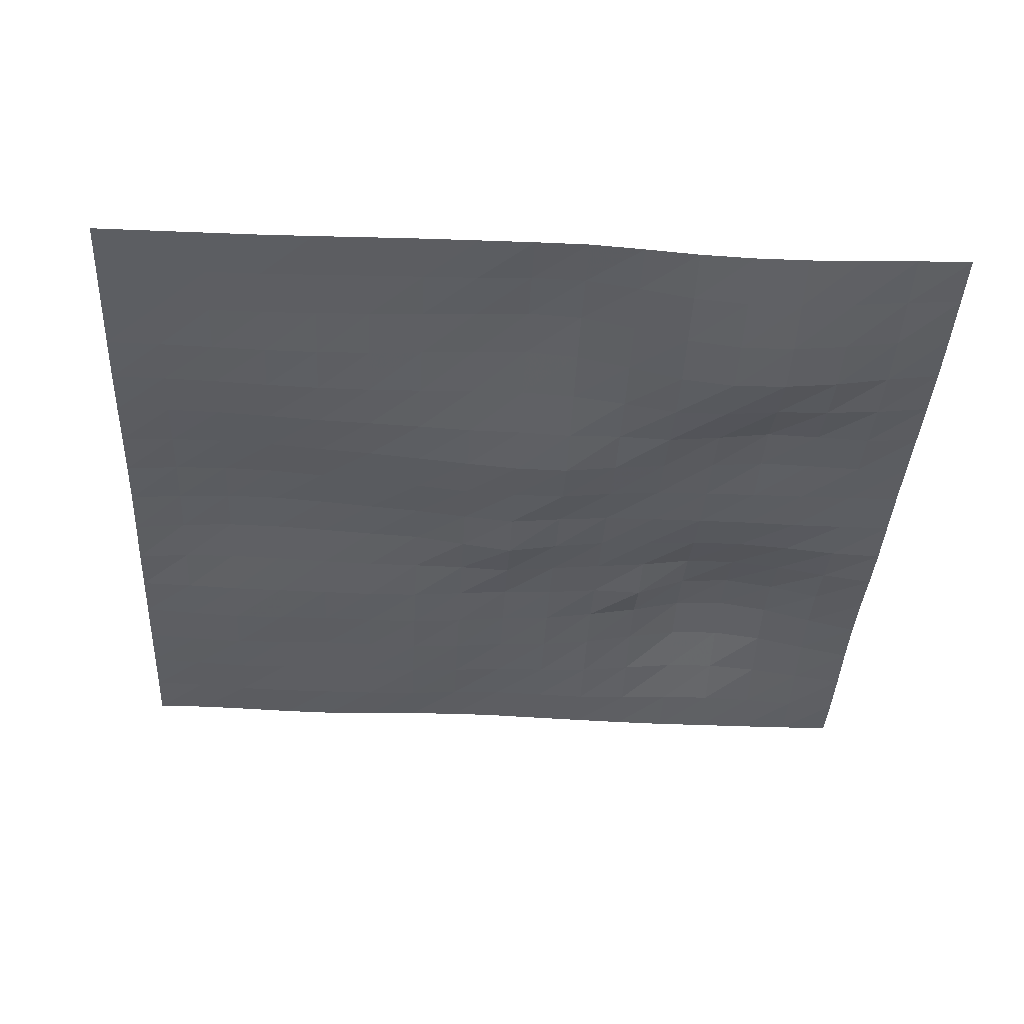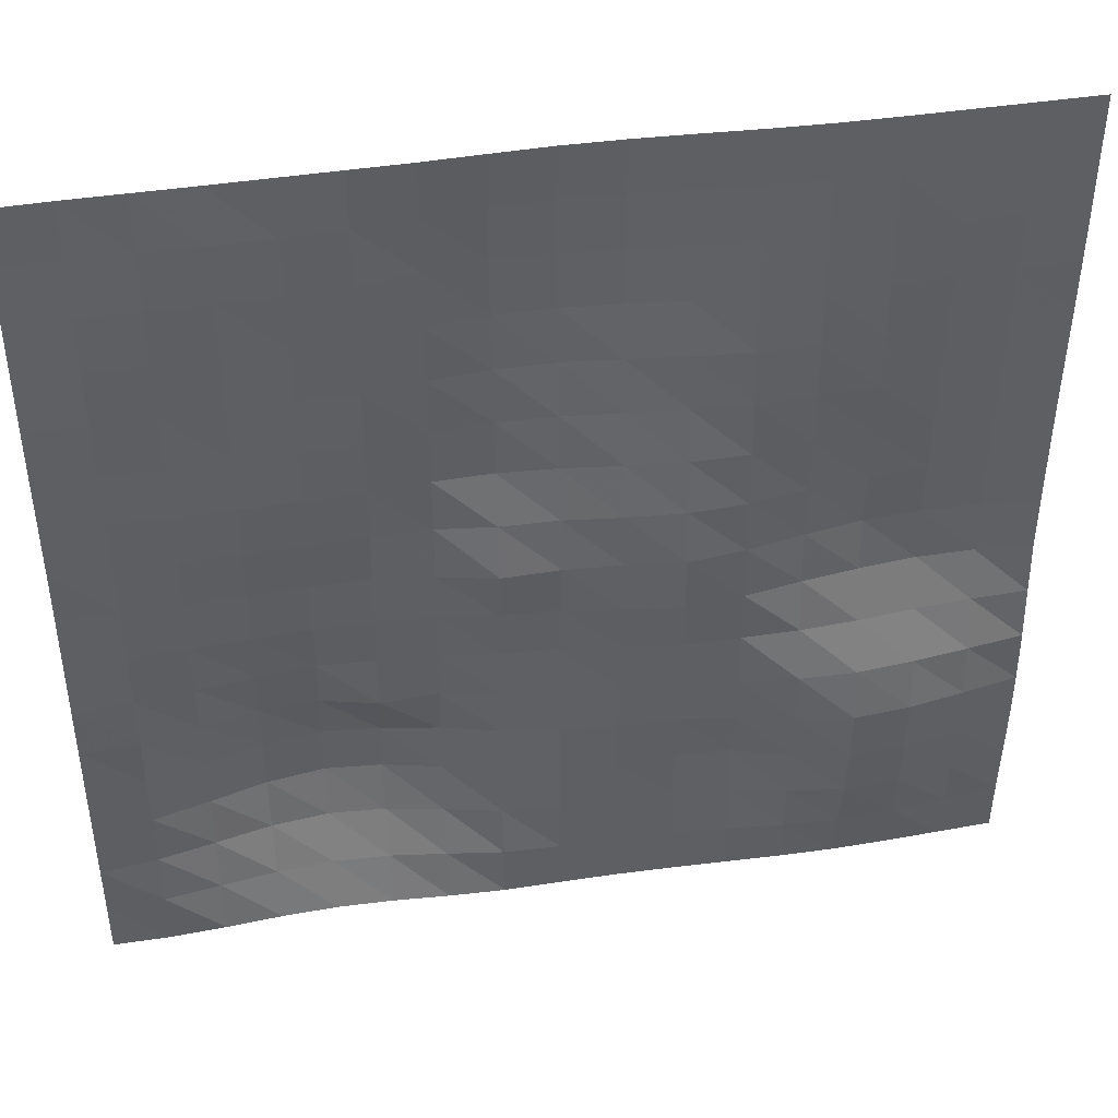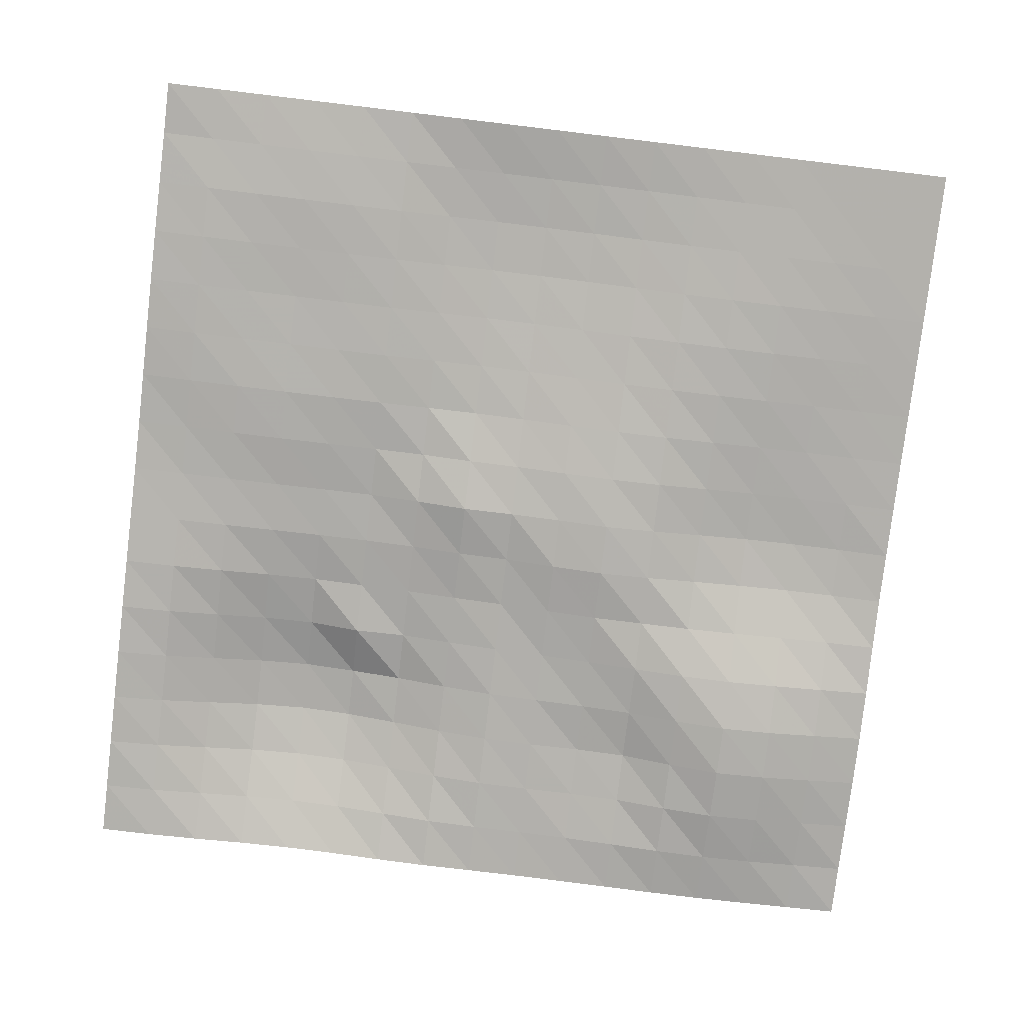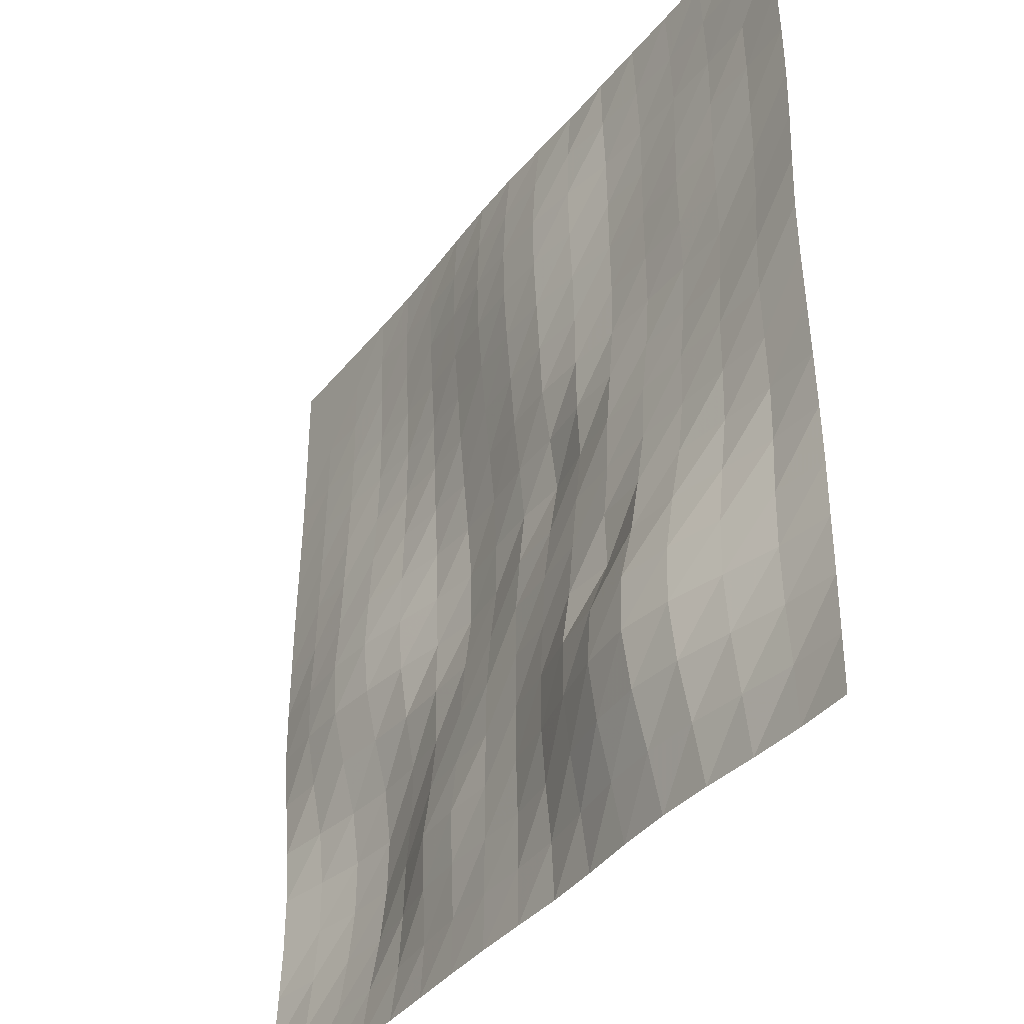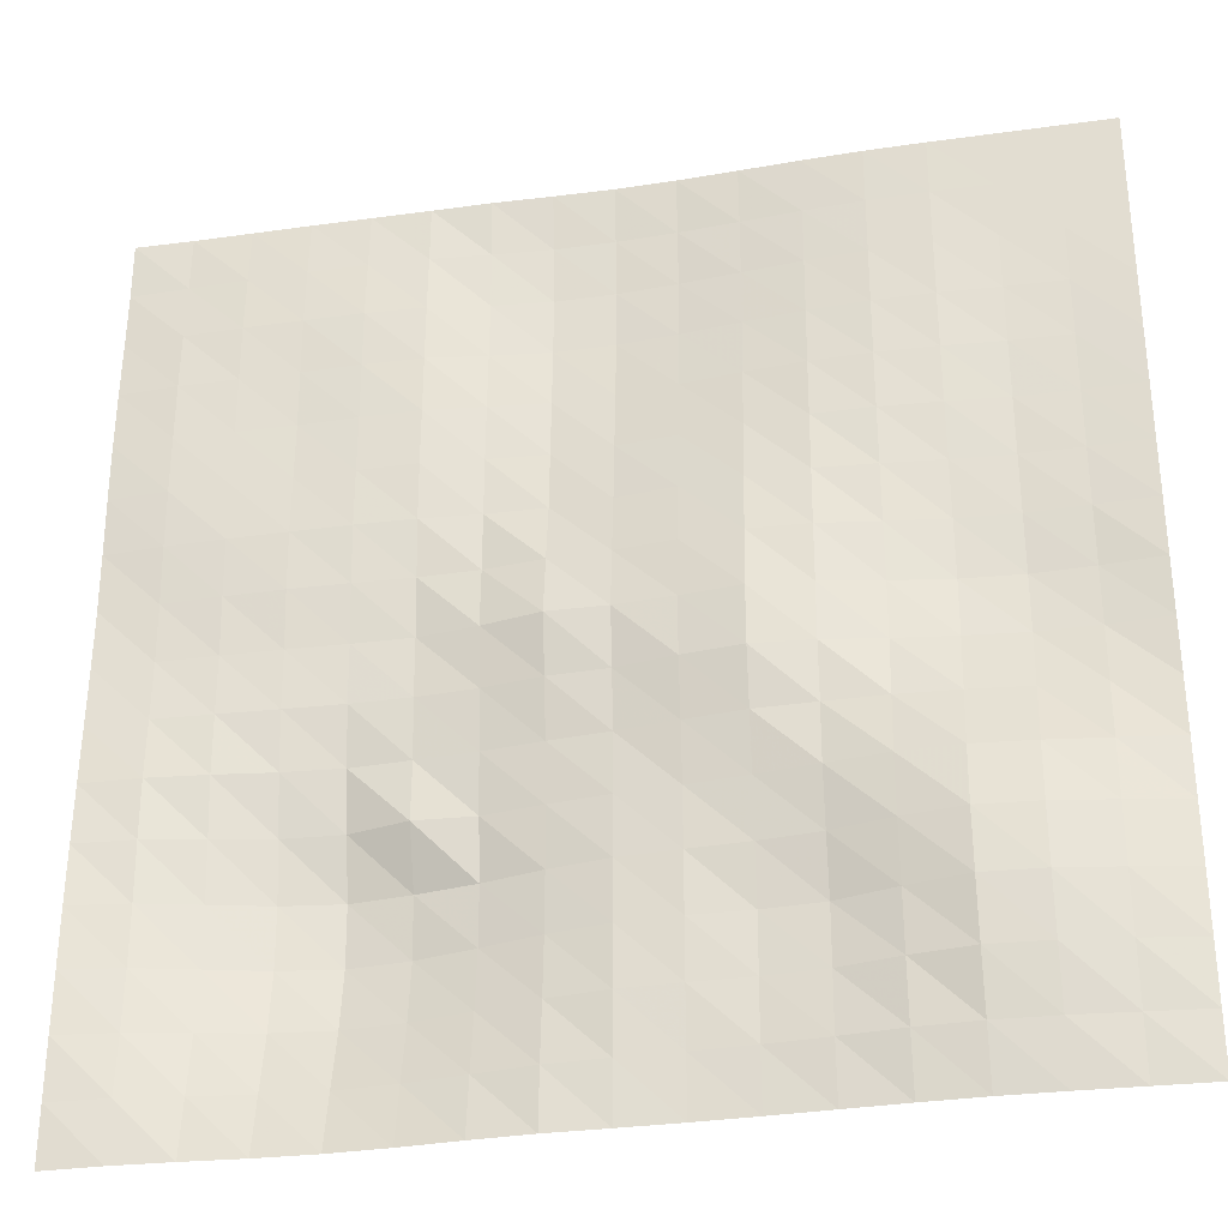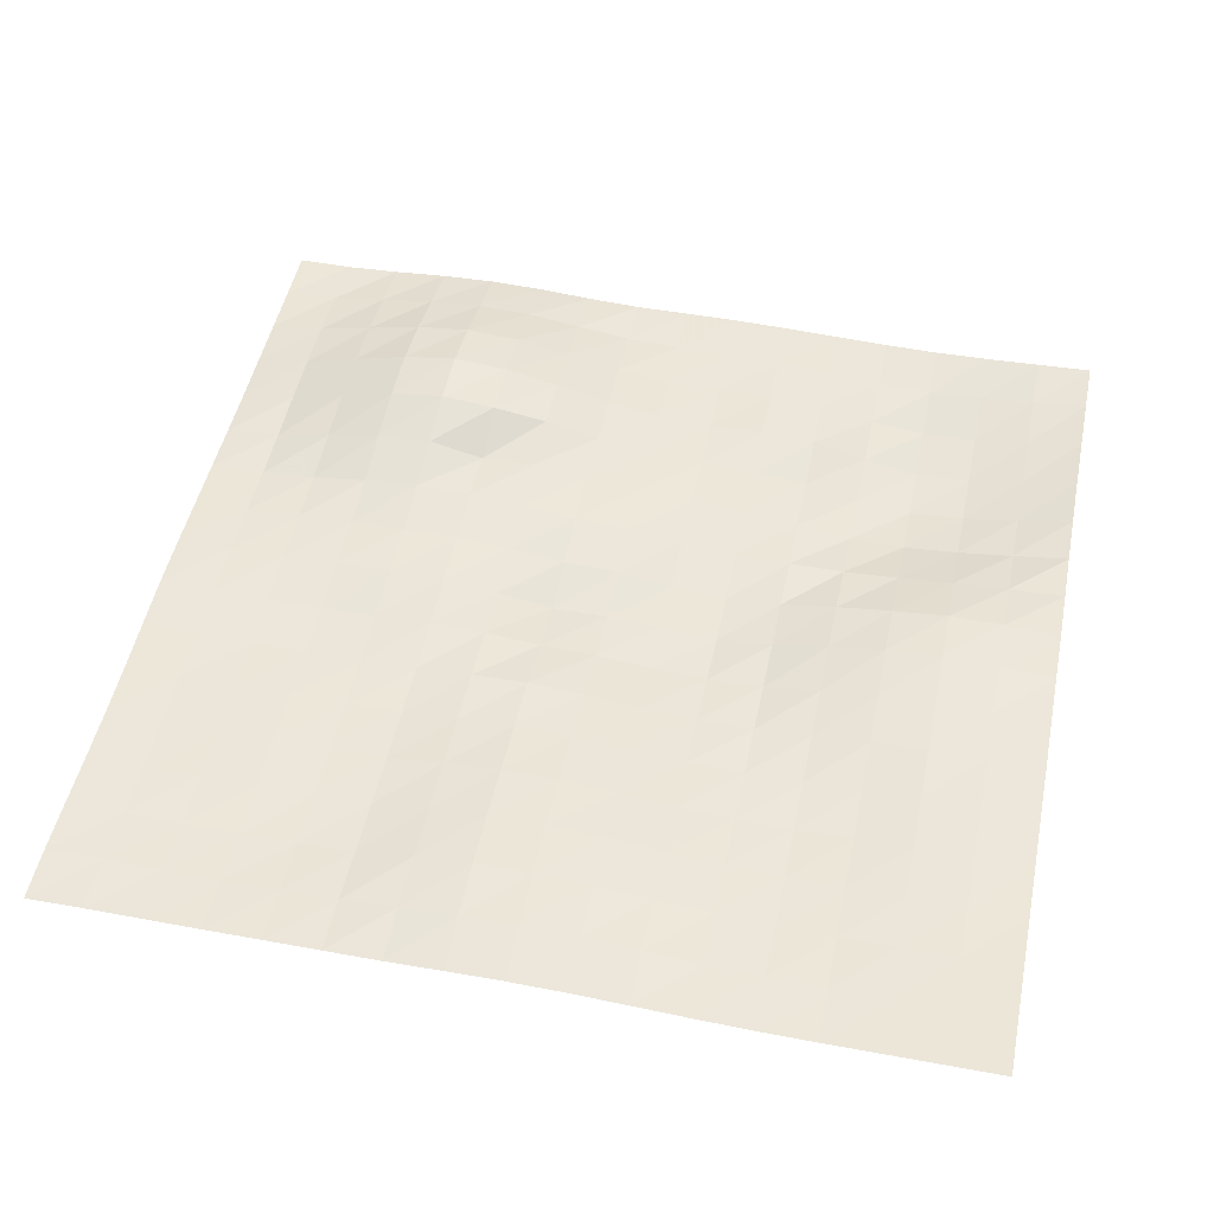
<metadata>
{"format":"obj","ext":"obj","renderer":"f3d","projection":"perspective","resolution":1024,"background":"white","views":[{"elev":-38.0,"azim":87.0,"up":"+Y"},{"elev":44.2,"azim":-10.2,"up":"+Z"},{"elev":-79.1,"azim":-6.8,"up":"+Y"},{"elev":-36.8,"azim":-123.5,"up":"+Z"},{"elev":-31.6,"azim":11.2,"up":"+Z"},{"elev":49.2,"azim":11.6,"up":"+Y"}]}
</metadata>
<code>
o Plane_Plane.001
v -110 1.464 110
v 110 -0.03311 110
v -110 -0.0499 -110
v 110 -0.382 -110
v -110 1.464 0
v 0 2.318 110
v 110 0.9212 0
v 0 -0.04101 -110
v 0 -2.027 0
v -110 0.6654 55
v 55 0.08206 110
v 110 -1.858 -55
v -55 1.867 -110
v -110 -0.07791 -55
v -55 1.628 110
v 110 0.1795 55
v 55 -1.421 -110
v 0 0.5016 -55
v 0 3.076 55
v -55 2.437 0
v 55 -0.4985 0
v 55 -1.405 55
v -55 0.3955 55
v -55 10.28 -55
v 55 -5.752 -55
v -110 1.31 82.5
v 82.5 -0.0598 110
v 110 -1.295 -82.5
v -82.5 0.4857 -110
v -110 0.5747 -27.5
v -27.5 1.706 110
v 110 0.7326 27.5
v 27.5 -0.4109 -110
v 0 -0.001483 -82.5
v 0 0.8369 27.5
v -82.5 1.745 0
v 27.5 -4.597 0
v -110 1.31 27.5
v 27.5 1.361 110
v 110 -0.1342 -27.5
v -27.5 0.4903 -110
v -110 -0.1285 -82.5
v -82.5 1.628 110
v 110 -0.03895 82.5
v 82.5 -1.411 -110
v 0 0.4023 -27.5
v 0 4.183 82.5
v -27.5 0.6407 0
v 82.5 2.58 0
v 55 -1.138 27.5
v 55 -0.3229 82.5
v 27.5 0.1234 55
v 82.5 -0.006033 55
v -55 0.1328 27.5
v -55 0.1328 82.5
v -82.5 0.3955 55
v -27.5 1.93 55
v -55 8.605 -82.5
v -55 4.983 -27.5
v -82.5 5.069 -55
v -27.5 6.43 -55
v 55 -4.024 -82.5
v 55 -3.357 -27.5
v 27.5 -1.059 -55
v 82.5 -6.756 -55
v 82.5 -1.279 -27.5
v 27.5 -3.116 -27.5
v 27.5 -0.2 -82.5
v -27.5 3.302 -27.5
v -82.5 2.168 -27.5
v -82.5 4.247 -82.5
v -27.5 2.897 82.5
v -82.5 0.1328 82.5
v -82.5 0.1328 27.5
v 82.5 -0.1374 82.5
v 27.5 1.944 82.5
v 27.5 -2.127 27.5
v 82.5 1.1 27.5
v -27.5 1.477 27.5
v -27.5 4.919 -82.5
v 82.5 -5.189 -82.5
v -110 1.662 96.25
v 96.25 -0.04589 110
v 110 -0.6813 -96.25
v -96.25 -0.1309 -110
v -110 1.009 -13.75
v -13.75 2.071 110
v 110 0.8358 13.75
v 13.75 -0.07019 -110
v 0 -0.07318 -96.25
v 0 -0.7454 13.75
v -96.25 1.677 0
v 13.75 -2.999 0
v -110 0.8603 41.25
v 41.25 0.6053 110
v 110 -1.266 -41.25
v -41.25 1.445 -110
v -110 -0.06787 -68.75
v -68.75 1.577 110
v 110 -0.01987 68.75
v 68.75 -1.662 -110
v 0 0.5302 -41.25
v 0 3.989 68.75
v -41.25 2.626 0
v 68.75 1.661 0
v 55 -0.8035 13.75
v 55 -0.9548 68.75
v 13.75 1.768 55
v 68.75 -0.9832 55
v -55 1.026 13.75
v -55 0.2276 68.75
v -96.25 0.1084 55
v -41.25 0.4459 55
v -55 5.066 -96.25
v -55 7.185 -41.25
v -96.25 1.688 -55
v -41.25 8.785 -55
v 55 -3.125 -96.25
v 55 -5.72 -41.25
v 13.75 -0.3473 -55
v 68.75 -7.787 -55
v -110 0.8603 68.75
v 68.75 -0.07445 110
v 110 -1.846 -68.75
v -68.75 1.443 -110
v -110 0.1912 -41.25
v -41.25 1.677 110
v 110 0.4762 41.25
v 41.25 -0.9207 -110
v 0 0.3922 -68.75
v 0 1.92 41.25
v -68.75 2.044 0
v 41.25 -3.05 0
v -110 1.662 13.75
v 13.75 2.031 110
v 110 0.848 -13.75
v -13.75 -0.124 -110
v -110 -0.08348 -96.25
v -96.25 1.677 110
v 110 -0.03645 96.25
v 96.25 -0.9002 -110
v 0 -0.6658 -13.75
v 0 3.583 96.25
v -13.75 -2.265 0
v 96.25 2.086 0
v 55 -1.448 41.25
v 55 0.07134 96.25
v 41.25 -1.049 55
v 96.25 0.3254 55
v -55 0.2276 41.25
v -55 0.8603 96.25
v -68.75 0.684 55
v -13.75 3.302 55
v -55 10.8 -68.75
v -55 3.003 -13.75
v -68.75 8.473 -55
v -13.75 2.953 -55
v 55 -4.473 -68.75
v 55 -1.359 -13.75
v 41.25 -2.499 -55
v 96.25 -4.43 -55
v 82.5 -4.925 -41.25
v 82.5 1.768 -13.75
v 68.75 -2.605 -27.5
v 96.25 -0.4416 -27.5
v 27.5 -1.904 -41.25
v 27.5 -4.775 -13.75
v 13.75 -1.513 -27.5
v 41.25 -3.305 -27.5
v 27.5 -0.7192 -96.25
v 27.5 0.2089 -68.75
v 13.75 -0.2447 -82.5
v 41.25 -1.141 -82.5
v -27.5 4.505 -41.25
v -27.5 2.038 -13.75
v -41.25 4.215 -27.5
v -13.75 1.633 -27.5
v -82.5 3.701 -41.25
v -82.5 1.847 -13.75
v -96.25 0.8321 -27.5
v -68.75 3.939 -27.5
v -82.5 2.333 -96.25
v -82.5 5.339 -68.75
v -96.25 1.416 -82.5
v -68.75 7.153 -82.5
v -27.5 2.513 68.75
v -27.5 2.627 96.25
v -41.25 0.8145 82.5
v -13.75 4.245 82.5
v -82.5 0.2275 68.75
v -82.5 0.8603 96.25
v -96.25 0.4736 82.5
v -68.75 0.1084 82.5
v -82.5 0.8603 13.75
v -82.5 0.2275 41.25
v -96.25 0.4736 27.5
v -68.75 0.1084 27.5
v 82.5 -0.2413 68.75
v 82.5 -0.06447 96.25
v 68.75 -0.5347 82.5
v 96.25 -0.05288 82.5
v 27.5 1.262 68.75
v 27.5 1.952 96.25
v 13.75 3.335 82.5
v 41.25 0.5633 82.5
v 27.5 -3.444 13.75
v 27.5 -0.8341 41.25
v 13.75 -0.8282 27.5
v 41.25 -2.137 27.5
v 82.5 1.693 13.75
v 82.5 0.5238 41.25
v 68.75 0.1884 27.5
v 96.25 1.051 27.5
v -27.5 1.302 13.75
v -27.5 1.533 41.25
v -41.25 0.4736 27.5
v -13.75 1.793 27.5
v -27.5 2.499 -96.25
v -27.5 6.458 -68.75
v -41.25 7.626 -82.5
v -13.75 1.875 -82.5
v 82.5 -3.112 -96.25
v 82.5 -6.633 -68.75
v 68.75 -5.969 -82.5
v 96.25 -3.321 -82.5
v 96.25 -4.37 -68.75
v 68.75 -7.458 -68.75
v 68.75 -3.642 -96.25
v -13.75 2.886 -68.75
v -41.25 9.628 -68.75
v -41.25 4.371 -96.25
v -13.75 2.479 41.25
v -41.25 0.2206 41.25
v -41.25 1.536 13.75
v 96.25 0.7168 41.25
v 68.75 -0.6064 41.25
v 68.75 0.9952 13.75
v 41.25 -1.561 41.25
v 13.75 0.5617 41.25
v 13.75 -2.332 13.75
v 41.25 0.8393 96.25
v 13.75 2.997 96.25
v 13.75 2.911 68.75
v 96.25 -0.0499 96.25
v 68.75 -0.1822 96.25
v 68.75 -0.9229 68.75
v -68.75 0.3955 41.25
v -96.25 0.1328 41.25
v -96.25 1.31 13.75
v -68.75 0.6654 96.25
v -96.25 1.31 96.25
v -96.25 0.1328 68.75
v -13.75 3.532 96.25
v -41.25 1.4 96.25
v -41.25 0.5939 68.75
v -68.75 8.893 -68.75
v -96.25 1.87 -68.75
v -96.25 0.4729 -96.25
v -68.75 2.464 -13.75
v -96.25 1.293 -13.75
v -96.25 1.081 -41.25
v -13.75 -0.07083 -13.75
v -41.25 2.998 -13.75
v -41.25 3.769 -41.25
v 41.25 -0.6438 -68.75
v 13.75 -0.1722 -68.75
v 13.75 -0.1828 -96.25
v 41.25 -3.616 -13.75
v 13.75 -3.091 -13.75
v 13.75 -0.4631 -41.25
v 96.25 1.739 -13.75
v 68.75 0.4594 -13.75
v 68.75 -6.097 -41.25
v 96.25 -3.158 -41.25
v 41.25 -3.851 -41.25
v 41.25 -1.771 -96.25
v -13.75 2.254 -41.25
v -68.75 6.412 -41.25
v -68.75 4.192 -96.25
v -13.75 4.038 68.75
v -68.75 0.3955 68.75
v -68.75 0.7083 13.75
v 96.25 0.02406 68.75
v 41.25 -0.1831 68.75
v 41.25 -2.856 13.75
v 96.25 1.371 13.75
v -13.75 -0.3309 13.75
v -13.75 0.5233 -96.25
v 96.25 -1.865 -96.25
f 289 84 4 141
f 288 90 8 137
f 287 91 9 144
f 286 88 7 145
f 285 106 21 133
f 284 107 22 148
f 283 100 16 149
f 282 110 20 132
f 281 111 23 152
f 280 103 19 153
f 279 114 13 125
f 278 115 24 156
f 277 102 18 157
f 276 118 17 129
f 275 119 25 160
f 274 96 12 161
f 273 162 65 121
f 272 163 66 164
f 271 136 40 165
f 270 166 64 120
f 269 167 67 168
f 268 159 63 169
f 267 170 33 89
f 266 171 68 172
f 265 158 62 173
f 264 174 61 117
f 263 175 69 176
f 262 142 46 177
f 261 178 60 116
f 260 179 70 180
f 259 155 59 181
f 258 182 29 85
f 257 183 71 184
f 256 154 58 185
f 255 186 57 113
f 254 187 72 188
f 253 143 47 189
f 252 190 56 112
f 251 191 73 192
f 250 151 55 193
f 249 194 36 92
f 248 195 74 196
f 247 150 54 197
f 246 198 53 109
f 245 199 75 200
f 244 140 44 201
f 243 202 52 108
f 242 203 76 204
f 241 147 51 205
f 240 206 37 93
f 239 207 77 208
f 238 146 50 209
f 237 210 49 105
f 236 211 78 212
f 235 128 32 213
f 234 214 48 104
f 233 215 79 216
f 232 131 35 217
f 231 218 41 97
f 230 219 80 220
f 229 130 34 221
f 228 222 45 101
f 227 223 81 224
f 226 124 28 225
f 223 226 225 81
f 65 161 226 223
f 161 12 124 226
f 158 227 224 62
f 25 121 227 158
f 121 65 223 227
f 118 228 101 17
f 62 224 228 118
f 224 81 222 228
f 219 229 221 80
f 61 157 229 219
f 157 18 130 229
f 154 230 220 58
f 24 117 230 154
f 117 61 219 230
f 114 231 97 13
f 58 220 231 114
f 220 80 218 231
f 215 232 217 79
f 57 153 232 215
f 153 19 131 232
f 150 233 216 54
f 23 113 233 150
f 113 57 215 233
f 110 234 104 20
f 54 216 234 110
f 216 79 214 234
f 211 235 213 78
f 53 149 235 211
f 149 16 128 235
f 146 236 212 50
f 22 109 236 146
f 109 53 211 236
f 106 237 105 21
f 50 212 237 106
f 212 78 210 237
f 207 238 209 77
f 52 148 238 207
f 148 22 146 238
f 131 239 208 35
f 19 108 239 131
f 108 52 207 239
f 91 240 93 9
f 35 208 240 91
f 208 77 206 240
f 203 241 205 76
f 39 95 241 203
f 95 11 147 241
f 143 242 204 47
f 6 135 242 143
f 135 39 203 242
f 103 243 108 19
f 47 204 243 103
f 204 76 202 243
f 199 244 201 75
f 27 83 244 199
f 83 2 140 244
f 147 245 200 51
f 11 123 245 147
f 123 27 199 245
f 107 246 109 22
f 51 200 246 107
f 200 75 198 246
f 195 247 197 74
f 56 152 247 195
f 152 23 150 247
f 94 248 196 38
f 10 112 248 94
f 112 56 195 248
f 134 249 92 5
f 38 196 249 134
f 196 74 194 249
f 191 250 193 73
f 43 99 250 191
f 99 15 151 250
f 82 251 192 26
f 1 139 251 82
f 139 43 191 251
f 122 252 112 10
f 26 192 252 122
f 192 73 190 252
f 187 253 189 72
f 31 87 253 187
f 87 6 143 253
f 151 254 188 55
f 15 127 254 151
f 127 31 187 254
f 111 255 113 23
f 55 188 255 111
f 188 72 186 255
f 183 256 185 71
f 60 156 256 183
f 156 24 154 256
f 98 257 184 42
f 14 116 257 98
f 116 60 183 257
f 138 258 85 3
f 42 184 258 138
f 184 71 182 258
f 179 259 181 70
f 36 132 259 179
f 132 20 155 259
f 86 260 180 30
f 5 92 260 86
f 92 36 179 260
f 126 261 116 14
f 30 180 261 126
f 180 70 178 261
f 175 262 177 69
f 48 144 262 175
f 144 9 142 262
f 155 263 176 59
f 20 104 263 155
f 104 48 175 263
f 115 264 117 24
f 59 176 264 115
f 176 69 174 264
f 171 265 173 68
f 64 160 265 171
f 160 25 158 265
f 130 266 172 34
f 18 120 266 130
f 120 64 171 266
f 90 267 89 8
f 34 172 267 90
f 172 68 170 267
f 167 268 169 67
f 37 133 268 167
f 133 21 159 268
f 142 269 168 46
f 9 93 269 142
f 93 37 167 269
f 102 270 120 18
f 46 168 270 102
f 168 67 166 270
f 163 271 165 66
f 49 145 271 163
f 145 7 136 271
f 159 272 164 63
f 21 105 272 159
f 105 49 163 272
f 119 273 121 25
f 63 164 273 119
f 164 66 162 273
f 162 274 161 65
f 66 165 274 162
f 165 40 96 274
f 166 275 160 64
f 67 169 275 166
f 169 63 119 275
f 170 276 129 33
f 68 173 276 170
f 173 62 118 276
f 174 277 157 61
f 69 177 277 174
f 177 46 102 277
f 178 278 156 60
f 70 181 278 178
f 181 59 115 278
f 182 279 125 29
f 71 185 279 182
f 185 58 114 279
f 186 280 153 57
f 72 189 280 186
f 189 47 103 280
f 190 281 152 56
f 73 193 281 190
f 193 55 111 281
f 194 282 132 36
f 74 197 282 194
f 197 54 110 282
f 198 283 149 53
f 75 201 283 198
f 201 44 100 283
f 202 284 148 52
f 76 205 284 202
f 205 51 107 284
f 206 285 133 37
f 77 209 285 206
f 209 50 106 285
f 210 286 145 49
f 78 213 286 210
f 213 32 88 286
f 214 287 144 48
f 79 217 287 214
f 217 35 91 287
f 218 288 137 41
f 80 221 288 218
f 221 34 90 288
f 222 289 141 45
f 81 225 289 222
f 225 28 84 289

</code>
